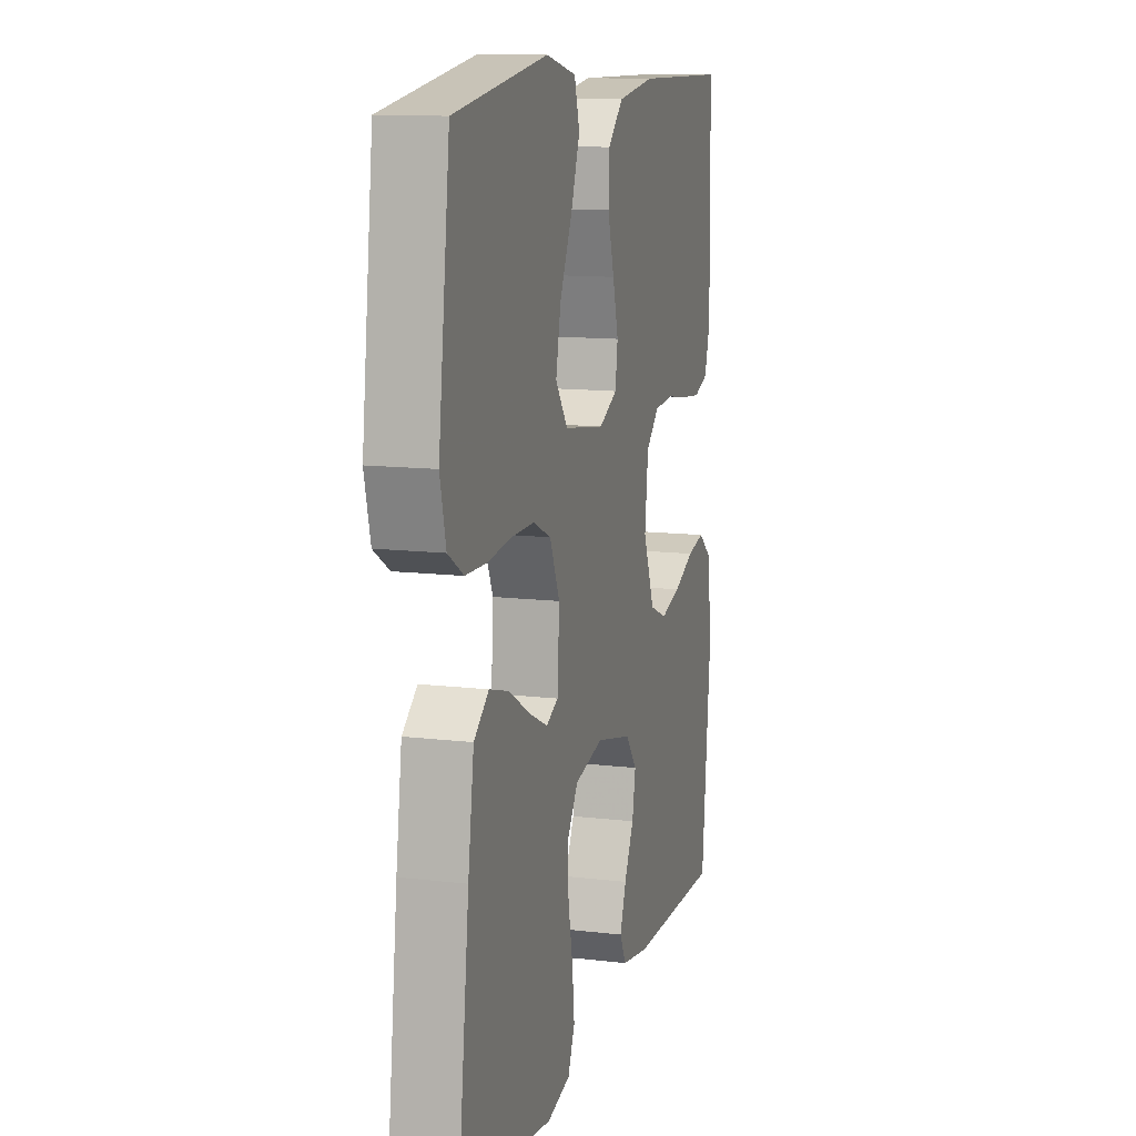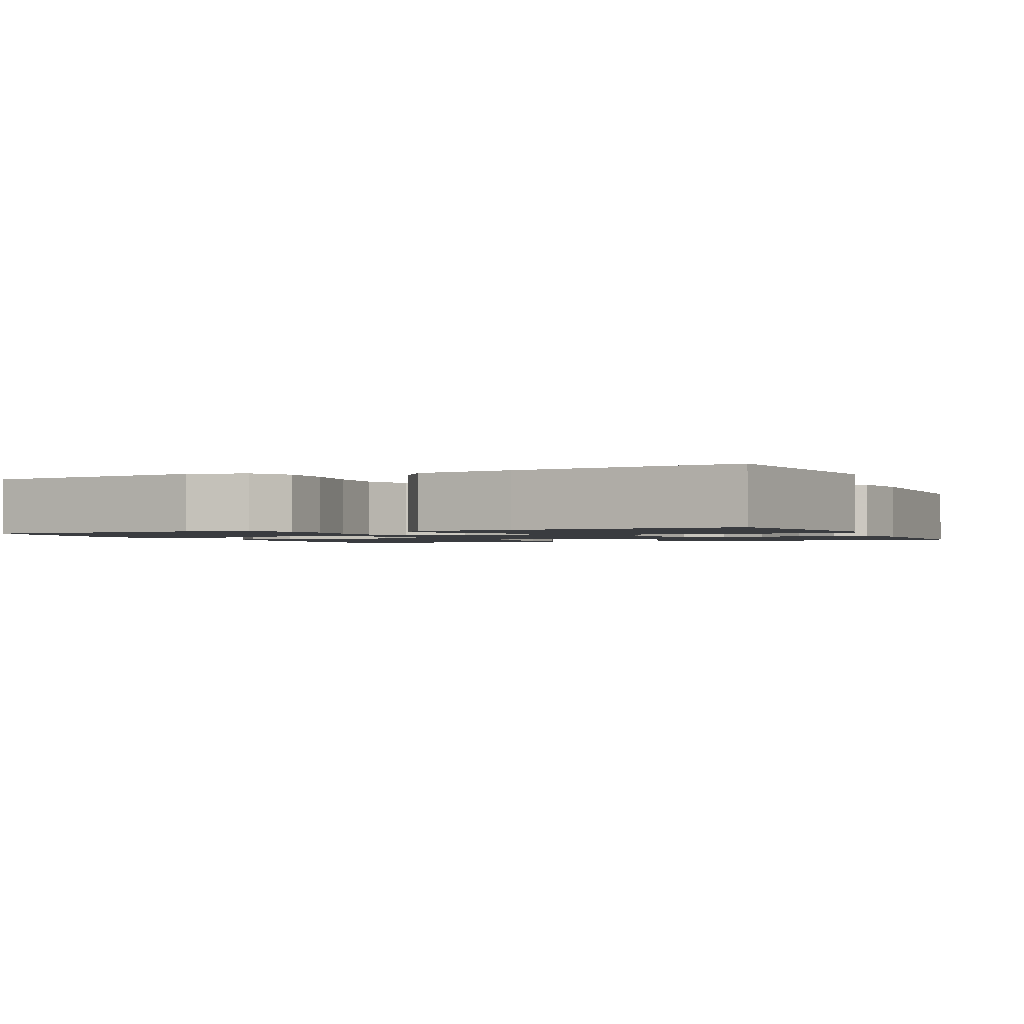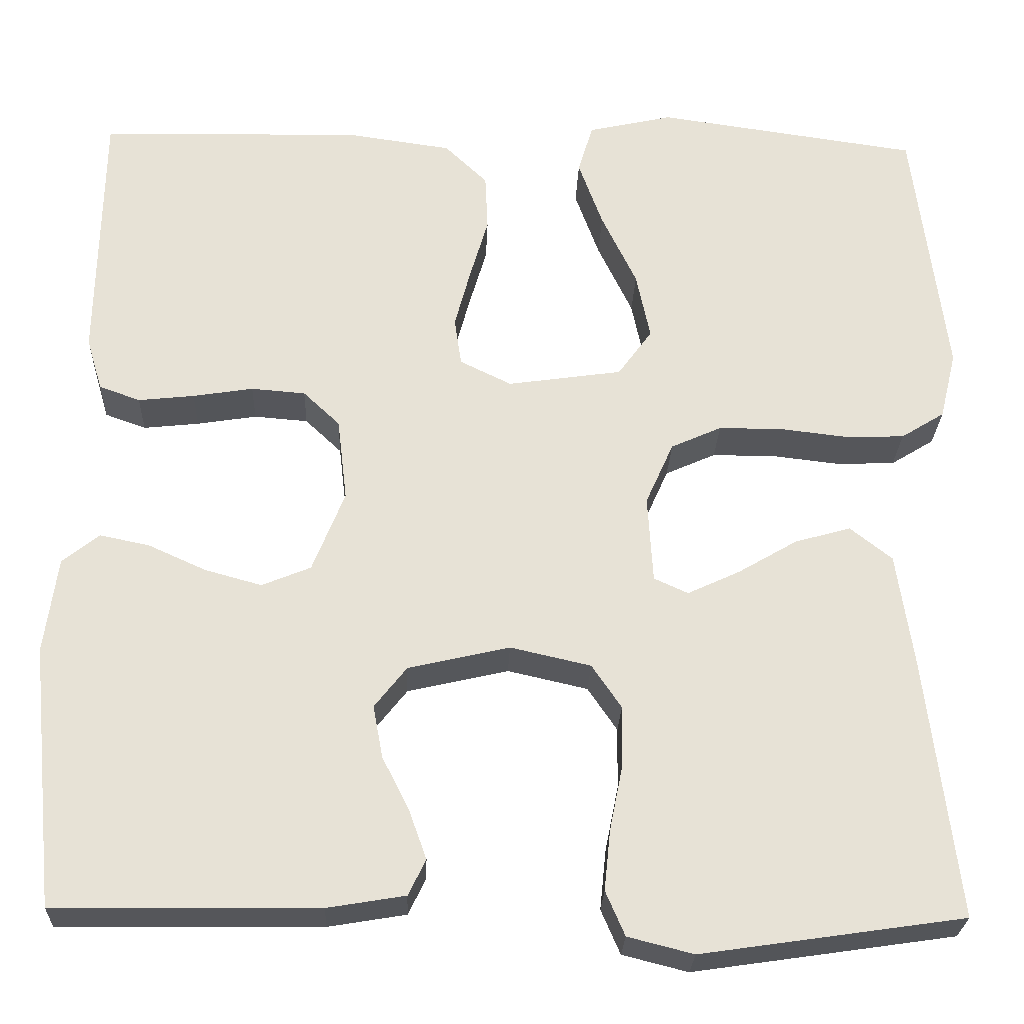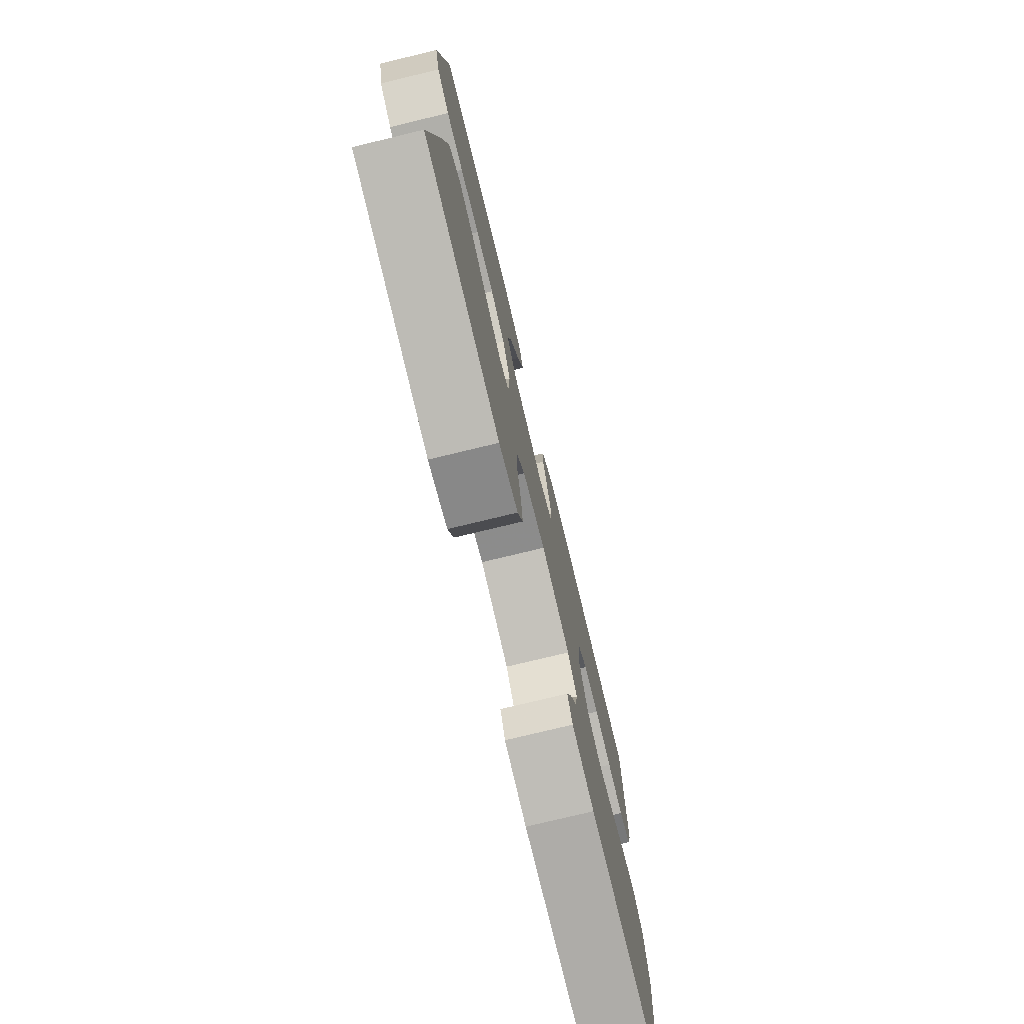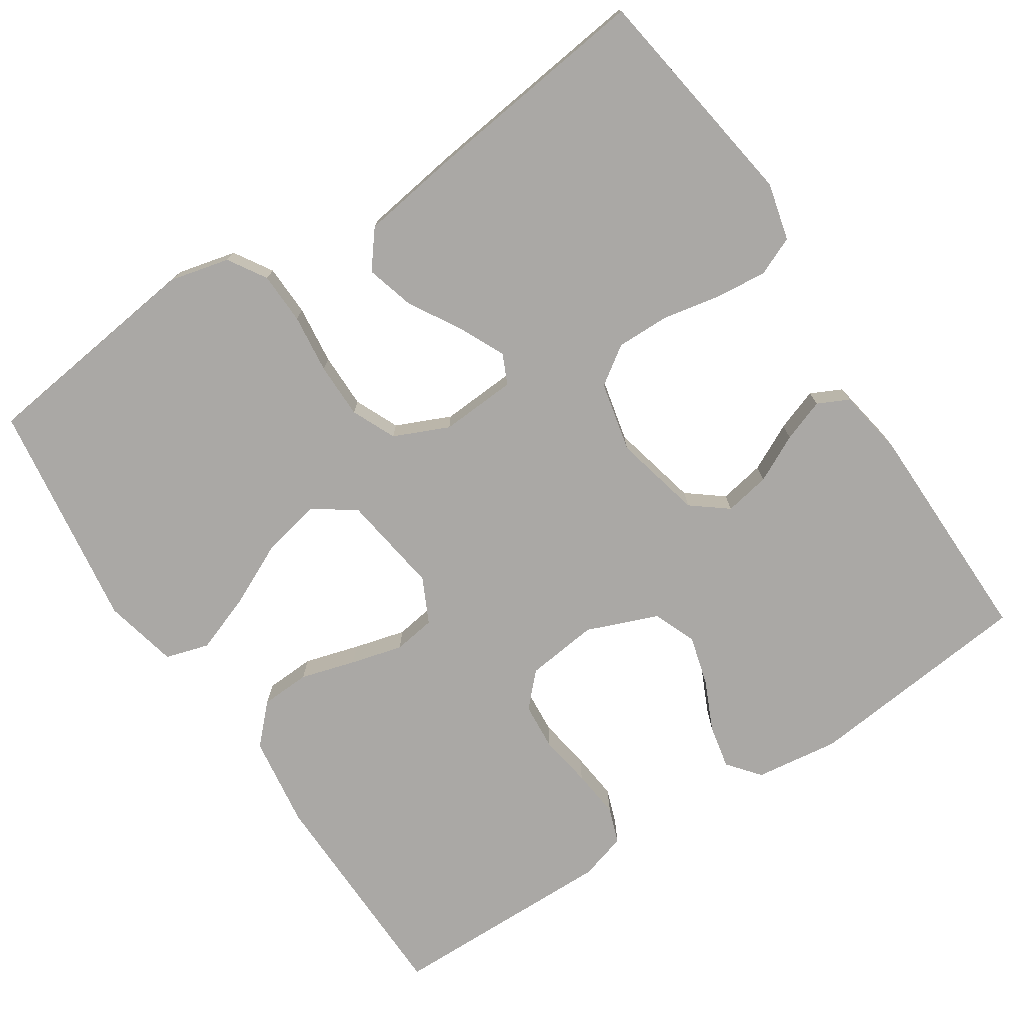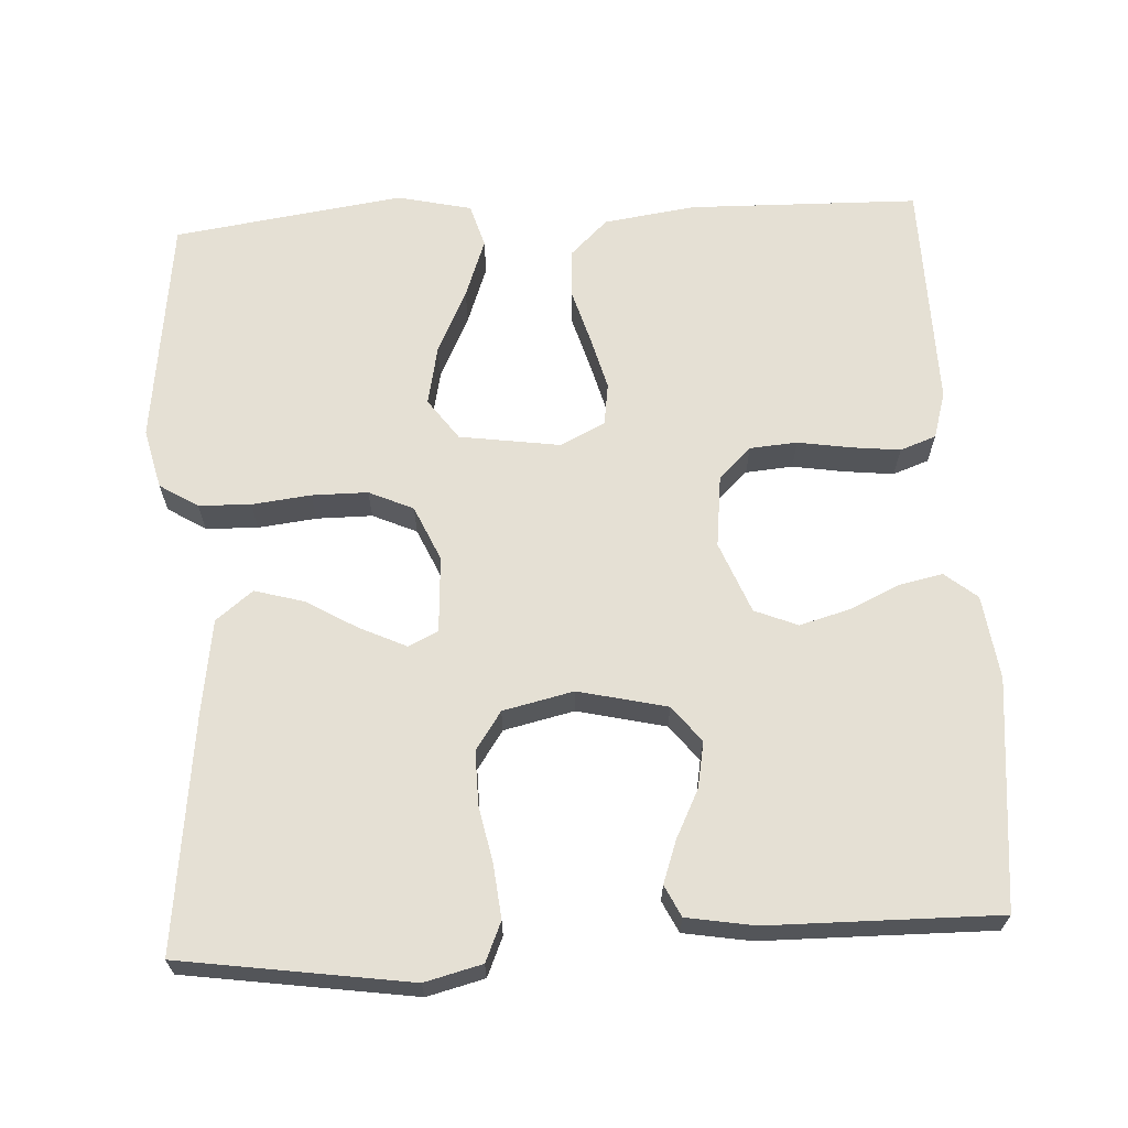
<metadata>
{"format":"obj","ext":"obj","renderer":"f3d","projection":"perspective","resolution":1024,"background":"white","views":[{"elev":12.2,"azim":105.8,"up":"+Z"},{"elev":-1.6,"azim":113.6,"up":"+Y"},{"elev":-26.1,"azim":-2.1,"up":"+Z"},{"elev":-76.4,"azim":103.6,"up":"+Z"},{"elev":-75.2,"azim":123.4,"up":"+Y"},{"elev":65.8,"azim":176.9,"up":"+Y"}]}
</metadata>
<code>
v 0.5 0.07 -0.5
v 0.2 0.07 -0.544
v 0.125 0.07 -0.525
v 0.103 0.07 -0.474
v 0.11 0.07 -0.405
v 0.125 0.07 -0.33
v 0.126 0.07 -0.26
v 0.092 0.07 -0.21
v 0 0.07 -0.189
v -0.116 0.07 -0.216
v -0.153 0.07 -0.263
v -0.142 0.07 -0.323
v -0.111 0.07 -0.385
v -0.091 0.07 -0.441
v -0.111 0.07 -0.482
v -0.2 0.07 -0.497
v -0.5 0.07 -0.5
v -0.53 0.07 -0.2
v -0.515 0.07 -0.09
v -0.473 0.07 -0.056
v -0.416 0.07 -0.068
v -0.35 0.07 -0.098
v -0.285 0.07 -0.116
v -0.229 0.07 -0.093
v -0.192 0.07 0
v -0.203 0.07 0.095
v -0.245 0.07 0.135
v -0.307 0.07 0.14
v -0.376 0.07 0.129
v -0.44 0.07 0.122
v -0.487 0.07 0.139
v -0.505 0.07 0.2
v -0.5 0.07 0.5
v -0.2 0.07 0.506
v -0.08 0.07 0.489
v -0.031 0.07 0.442
v -0.028 0.07 0.377
v -0.049 0.07 0.305
v -0.067 0.07 0.237
v -0.059 0.07 0.182
v 0 0.07 0.153
v 0.131 0.07 0.172
v 0.17 0.07 0.226
v 0.154 0.07 0.303
v 0.114 0.07 0.387
v 0.086 0.07 0.464
v 0.103 0.07 0.521
v 0.2 0.07 0.543
v 0.5 0.07 0.5
v 0.537 0.07 0.2
v 0.518 0.07 0.122
v 0.468 0.07 0.091
v 0.4 0.07 0.089
v 0.323 0.07 0.098
v 0.25 0.07 0.098
v 0.192 0.07 0.072
v 0.16 0.07 0
v 0.166 0.07 -0.1
v 0.205 0.07 -0.118
v 0.265 0.07 -0.09
v 0.333 0.07 -0.05
v 0.397 0.07 -0.032
v 0.445 0.07 -0.07
v 0.464 0.07 -0.2
v 0.5 0 -0.5
v 0.2 0 -0.544
v 0.125 0 -0.525
v 0.103 0 -0.474
v 0.11 0 -0.405
v 0.125 0 -0.33
v 0.126 0 -0.26
v 0.092 0 -0.21
v 0 0 -0.189
v -0.116 0 -0.216
v -0.153 0 -0.263
v -0.142 0 -0.323
v -0.111 0 -0.385
v -0.091 0 -0.441
v -0.111 0 -0.482
v -0.2 0 -0.497
v -0.5 0 -0.5
v -0.53 0 -0.2
v -0.515 0 -0.09
v -0.473 0 -0.056
v -0.416 0 -0.068
v -0.35 0 -0.098
v -0.285 0 -0.116
v -0.229 0 -0.093
v -0.192 0 0
v -0.203 0 0.095
v -0.245 0 0.135
v -0.307 0 0.14
v -0.376 0 0.129
v -0.44 0 0.122
v -0.487 0 0.139
v -0.505 0 0.2
v -0.5 0 0.5
v -0.2 0 0.506
v -0.08 0 0.489
v -0.031 0 0.442
v -0.028 0 0.377
v -0.049 0 0.305
v -0.067 0 0.237
v -0.059 0 0.182
v 0 0 0.153
v 0.131 0 0.172
v 0.17 0 0.226
v 0.154 0 0.303
v 0.114 0 0.387
v 0.086 0 0.464
v 0.103 0 0.521
v 0.2 0 0.543
v 0.5 0 0.5
v 0.537 0 0.2
v 0.518 0 0.122
v 0.468 0 0.091
v 0.4 0 0.089
v 0.323 0 0.098
v 0.25 0 0.098
v 0.192 0 0.072
v 0.16 0 0
v 0.166 0 -0.1
v 0.205 0 -0.118
v 0.265 0 -0.09
v 0.333 0 -0.05
v 0.397 0 -0.032
v 0.445 0 -0.07
v 0.464 0 -0.2
f 60 61 62 63
f 59 60 63 64
f 51 52 53 54
f 51 54 55
f 50 51 55
f 49 50 55
f 48 49 55 56
f 44 45 46 47
f 44 47 48
f 43 44 48
f 35 36 37 38
f 35 38 39
f 34 35 39
f 33 34 39 40
f 31 32 33 40
f 28 29 30 31
f 19 20 21 22
f 19 22 23
f 18 19 23
f 17 18 23
f 16 17 23 24
f 12 13 14 15
f 12 15 16 24
f 3 4 5 6
f 3 6 7
f 2 3 7
f 59 64 1 2
f 58 59 2 7
f 57 58 7 8
f 43 48 56 57
f 42 43 57 8
f 41 42 8 9
f 28 31 40 41
f 27 28 41
f 26 27 41
f 25 26 41 9
f 24 25 9 10
f 11 12 24
f 10 11 24
f 127 126 125 124
f 128 127 124 123
f 118 117 116 115
f 119 118 115
f 119 115 114
f 119 114 113
f 120 119 113 112
f 111 110 109 108
f 112 111 108
f 112 108 107
f 102 101 100 99
f 103 102 99
f 103 99 98
f 104 103 98 97
f 104 97 96 95
f 95 94 93 92
f 86 85 84 83
f 87 86 83
f 87 83 82
f 87 82 81
f 88 87 81 80
f 79 78 77 76
f 88 80 79 76
f 70 69 68 67
f 71 70 67
f 71 67 66
f 66 65 128 123
f 71 66 123 122
f 72 71 122 121
f 121 120 112 107
f 72 121 107 106
f 73 72 106 105
f 105 104 95 92
f 105 92 91
f 105 91 90
f 73 105 90 89
f 74 73 89 88
f 88 76 75
f 88 75 74
f 1 65 66 2
f 2 66 67 3
f 3 67 68 4
f 4 68 69 5
f 5 69 70 6
f 6 70 71 7
f 7 71 72 8
f 8 72 73 9
f 9 73 74 10
f 10 74 75 11
f 11 75 76 12
f 12 76 77 13
f 13 77 78 14
f 14 78 79 15
f 15 79 80 16
f 16 80 81 17
f 17 81 82 18
f 18 82 83 19
f 19 83 84 20
f 20 84 85 21
f 21 85 86 22
f 22 86 87 23
f 23 87 88 24
f 24 88 89 25
f 25 89 90 26
f 26 90 91 27
f 27 91 92 28
f 28 92 93 29
f 29 93 94 30
f 30 94 95 31
f 31 95 96 32
f 32 96 97 33
f 33 97 98 34
f 34 98 99 35
f 35 99 100 36
f 36 100 101 37
f 37 101 102 38
f 38 102 103 39
f 39 103 104 40
f 40 104 105 41
f 41 105 106 42
f 42 106 107 43
f 43 107 108 44
f 44 108 109 45
f 45 109 110 46
f 46 110 111 47
f 47 111 112 48
f 48 112 113 49
f 49 113 114 50
f 50 114 115 51
f 51 115 116 52
f 52 116 117 53
f 53 117 118 54
f 54 118 119 55
f 55 119 120 56
f 56 120 121 57
f 57 121 122 58
f 58 122 123 59
f 59 123 124 60
f 60 124 125 61
f 61 125 126 62
f 62 126 127 63
f 63 127 128 64
f 64 128 65 1

</code>
